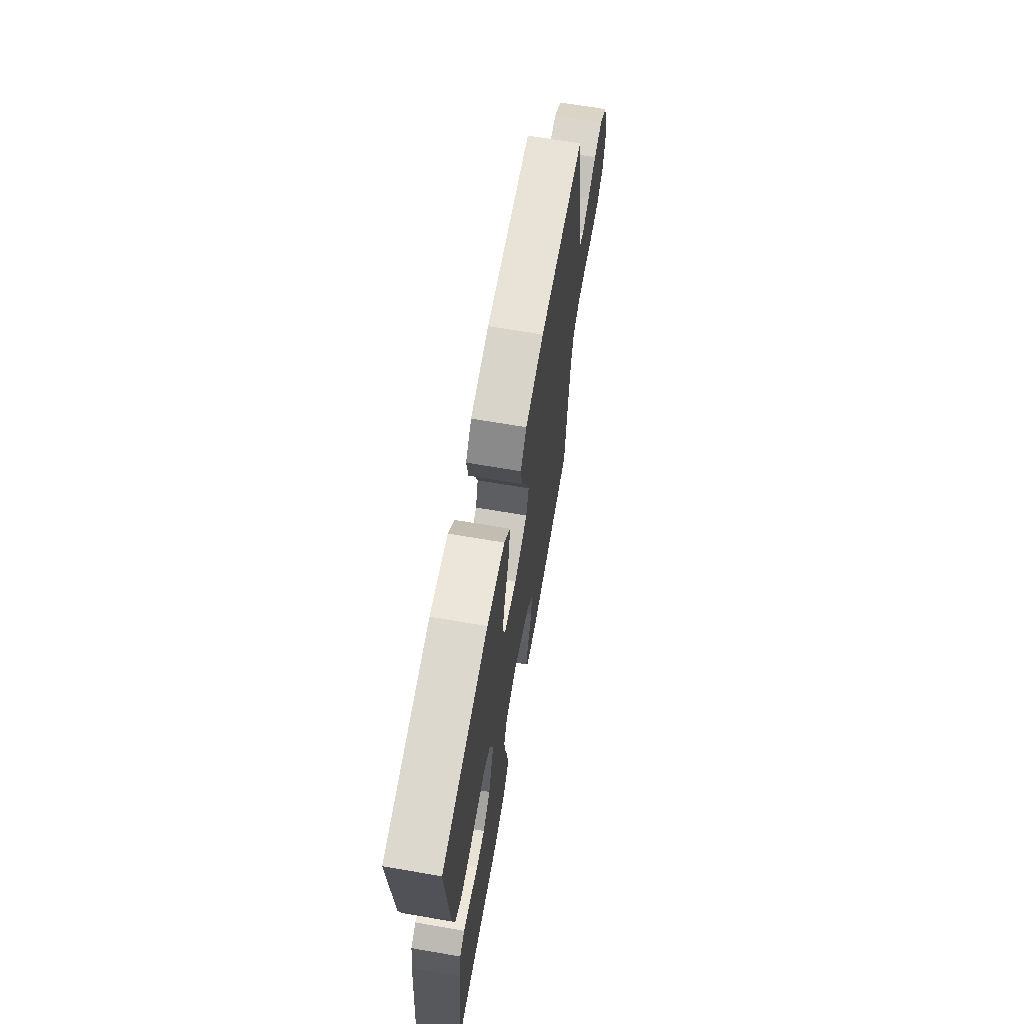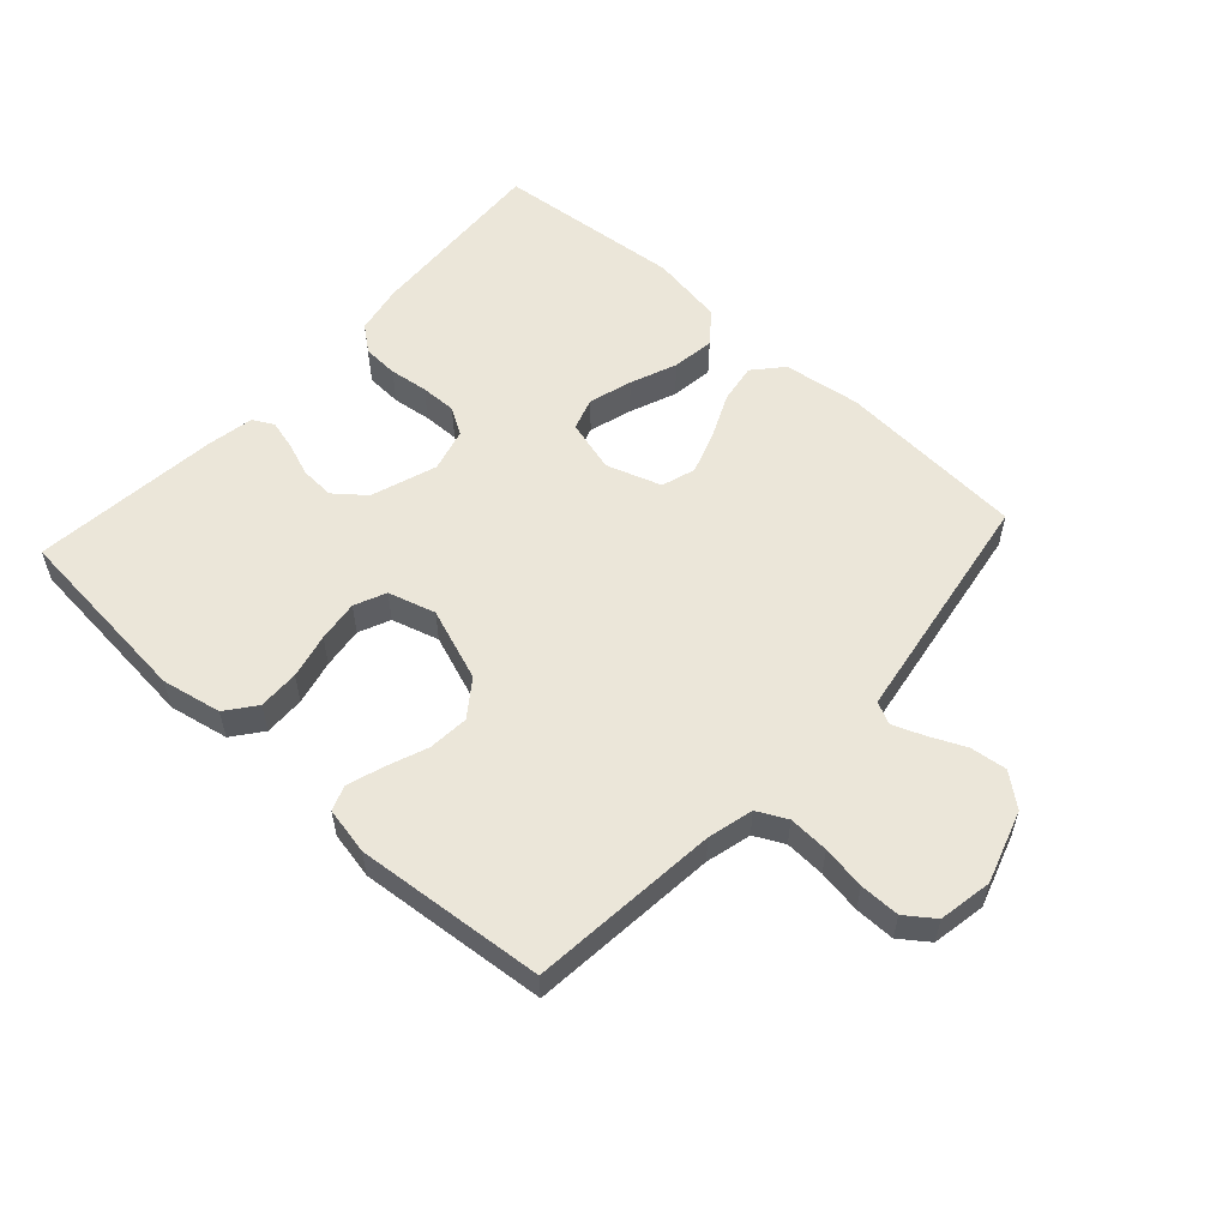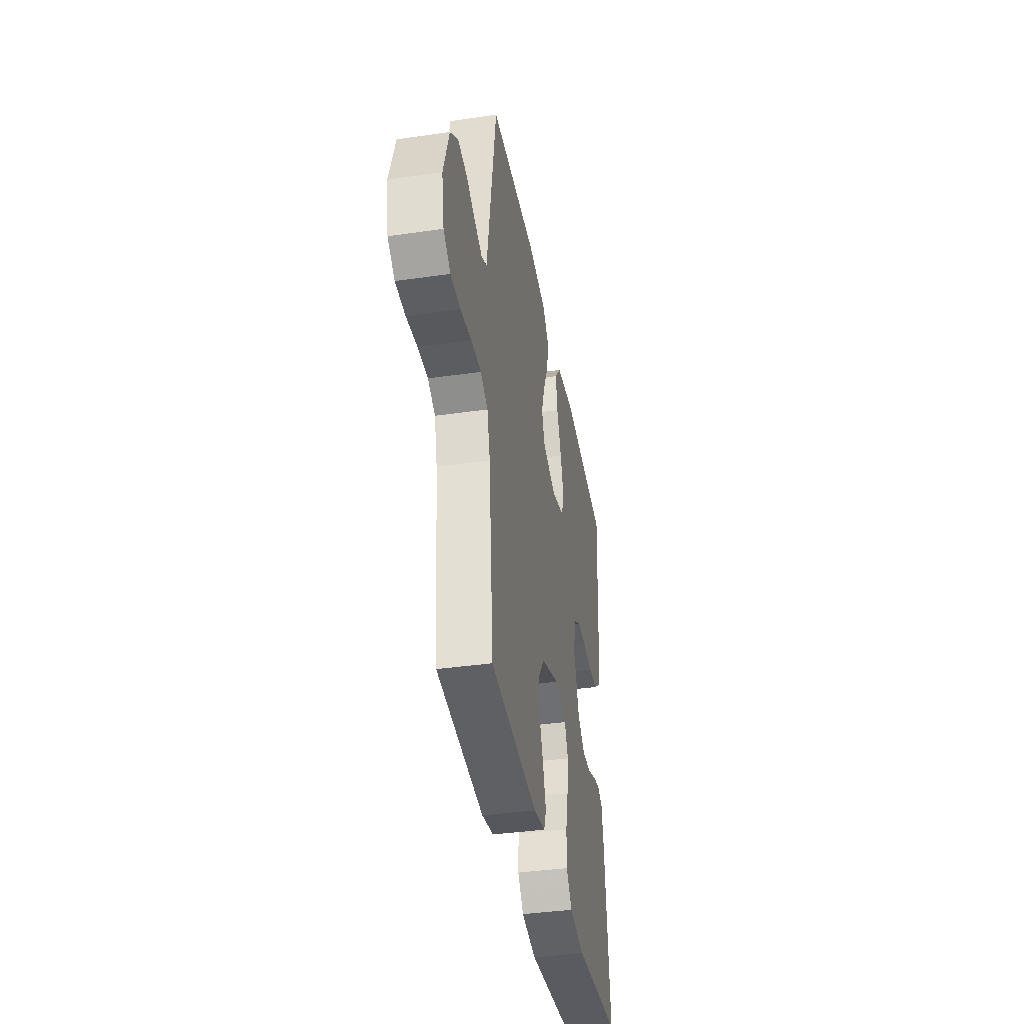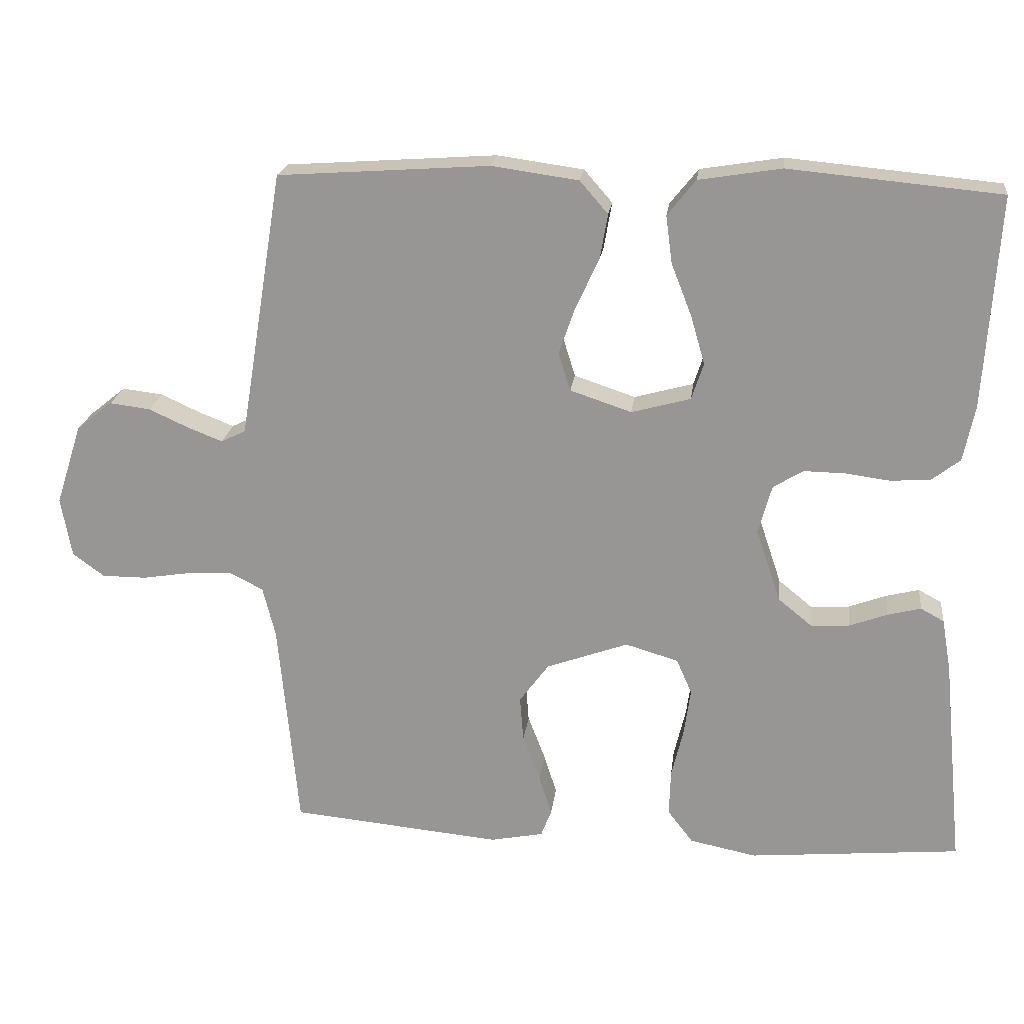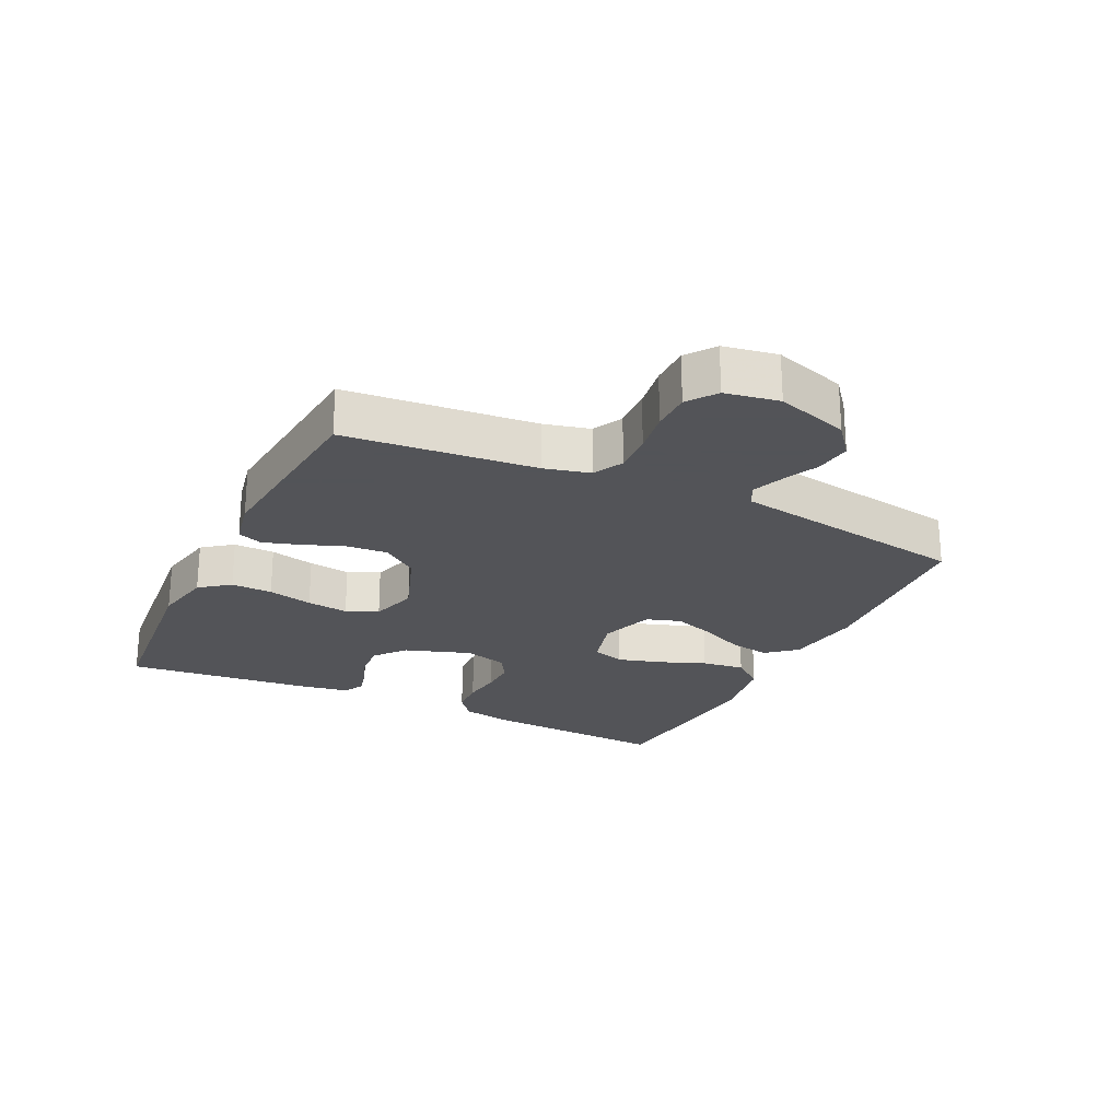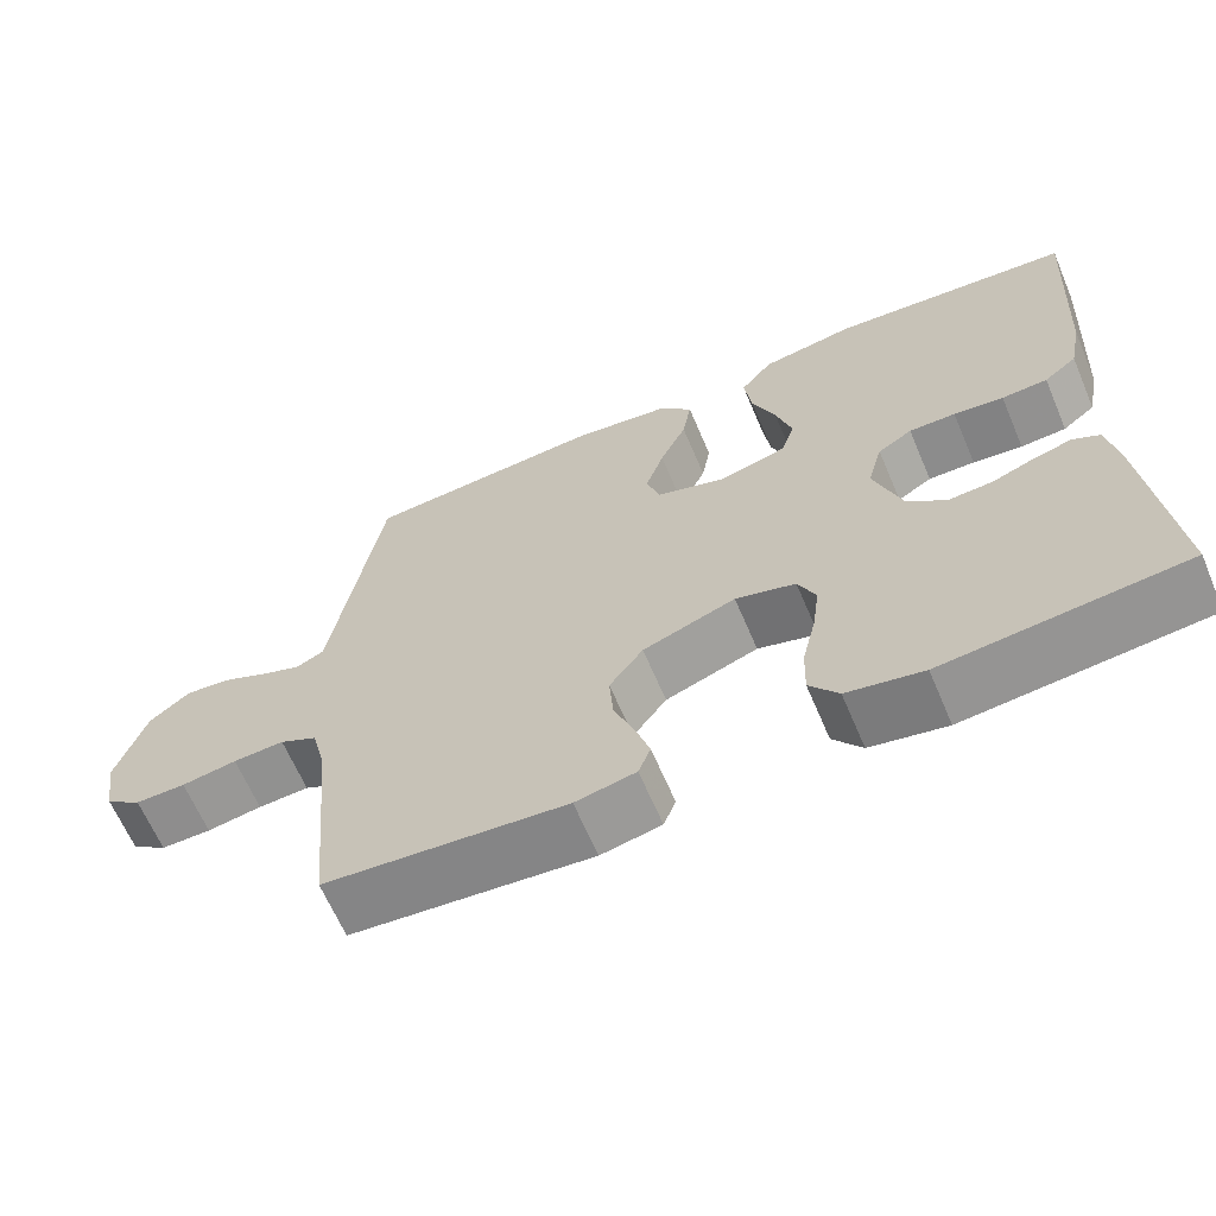
<metadata>
{"format":"obj","ext":"obj","renderer":"f3d","projection":"perspective","resolution":1024,"background":"white","views":[{"elev":66.7,"azim":99.8,"up":"+Z"},{"elev":55.9,"azim":-137.6,"up":"+Y"},{"elev":-38.9,"azim":-79.7,"up":"+Z"},{"elev":20.9,"azim":7.0,"up":"+Z"},{"elev":-23.4,"azim":-115.8,"up":"+Y"},{"elev":-64.7,"azim":23.1,"up":"+Z"}]}
</metadata>
<code>
v -0.5 0.07 0.5
v -0.2 0.07 0.521
v -0.077 0.07 0.504
v -0.037 0.07 0.458
v -0.048 0.07 0.394
v -0.081 0.07 0.323
v -0.104 0.07 0.256
v -0.087 0.07 0.202
v 0 0.07 0.173
v 0.084 0.07 0.196
v 0.101 0.07 0.248
v 0.081 0.07 0.317
v 0.052 0.07 0.391
v 0.043 0.07 0.459
v 0.083 0.07 0.509
v 0.2 0.07 0.528
v 0.5 0.07 0.5
v 0.481 0.07 0.2
v 0.465 0.07 0.121
v 0.424 0.07 0.089
v 0.367 0.07 0.086
v 0.305 0.07 0.094
v 0.247 0.07 0.095
v 0.204 0.07 0.069
v 0.185 0.07 0
v 0.22 0.07 -0.104
v 0.268 0.07 -0.143
v 0.323 0.07 -0.14
v 0.377 0.07 -0.12
v 0.424 0.07 -0.108
v 0.457 0.07 -0.126
v 0.47 0.07 -0.2
v 0.5 0.07 -0.5
v 0.2 0.07 -0.528
v 0.105 0.07 -0.509
v 0.069 0.07 -0.462
v 0.071 0.07 -0.397
v 0.088 0.07 -0.326
v 0.097 0.07 -0.26
v 0.075 0.07 -0.21
v 0 0.07 -0.188
v -0.116 0.07 -0.23
v -0.158 0.07 -0.287
v -0.153 0.07 -0.352
v -0.128 0.07 -0.417
v -0.11 0.07 -0.474
v -0.125 0.07 -0.513
v -0.2 0.07 -0.528
v -0.5 0.07 -0.5
v -0.528 0.07 -0.2
v -0.546 0.07 -0.128
v -0.593 0.07 -0.104
v -0.657 0.07 -0.107
v -0.726 0.07 -0.118
v -0.789 0.07 -0.118
v -0.834 0.07 -0.085
v -0.849 0.07 0
v -0.812 0.07 0.115
v -0.761 0.07 0.156
v -0.703 0.07 0.149
v -0.646 0.07 0.123
v -0.597 0.07 0.104
v -0.562 0.07 0.121
v -0.549 0.07 0.2
v -0.5 0 0.5
v -0.2 0 0.521
v -0.077 0 0.504
v -0.037 0 0.458
v -0.048 0 0.394
v -0.081 0 0.323
v -0.104 0 0.256
v -0.087 0 0.202
v 0 0 0.173
v 0.084 0 0.196
v 0.101 0 0.248
v 0.081 0 0.317
v 0.052 0 0.391
v 0.043 0 0.459
v 0.083 0 0.509
v 0.2 0 0.528
v 0.5 0 0.5
v 0.481 0 0.2
v 0.465 0 0.121
v 0.424 0 0.089
v 0.367 0 0.086
v 0.305 0 0.094
v 0.247 0 0.095
v 0.204 0 0.069
v 0.185 0 0
v 0.22 0 -0.104
v 0.268 0 -0.143
v 0.323 0 -0.14
v 0.377 0 -0.12
v 0.424 0 -0.108
v 0.457 0 -0.126
v 0.47 0 -0.2
v 0.5 0 -0.5
v 0.2 0 -0.528
v 0.105 0 -0.509
v 0.069 0 -0.462
v 0.071 0 -0.397
v 0.088 0 -0.326
v 0.097 0 -0.26
v 0.075 0 -0.21
v 0 0 -0.188
v -0.116 0 -0.23
v -0.158 0 -0.287
v -0.153 0 -0.352
v -0.128 0 -0.417
v -0.11 0 -0.474
v -0.125 0 -0.513
v -0.2 0 -0.528
v -0.5 0 -0.5
v -0.528 0 -0.2
v -0.546 0 -0.128
v -0.593 0 -0.104
v -0.657 0 -0.107
v -0.726 0 -0.118
v -0.789 0 -0.118
v -0.834 0 -0.085
v -0.849 0 0
v -0.812 0 0.115
v -0.761 0 0.156
v -0.703 0 0.149
v -0.646 0 0.123
v -0.597 0 0.104
v -0.562 0 0.121
v -0.549 0 0.2
f 58 59 60 61
f 58 61 62
f 57 58 62
f 56 57 62
f 53 54 55 56
f 52 53 56 62
f 51 52 62 63
f 47 48 49 50
f 44 45 46 47
f 44 47 50 51
f 35 36 37 38
f 35 38 39
f 34 35 39
f 33 34 39
f 32 33 39 40
f 28 29 30 31
f 28 31 32 40
f 19 20 21 22
f 19 22 23
f 18 19 23
f 17 18 23
f 16 17 23 24
f 12 13 14 15
f 11 12 15 16
f 10 11 16 24
f 3 4 5 6
f 3 6 7
f 64 1 2 3
f 64 3 7
f 63 64 7 8
f 43 44 51 63
f 42 43 63 8
f 41 42 8 9
f 27 28 40 41
f 26 27 41
f 25 26 41 9
f 9 10 24 25
f 125 124 123 122
f 126 125 122
f 126 122 121
f 126 121 120
f 120 119 118 117
f 126 120 117 116
f 127 126 116 115
f 114 113 112 111
f 111 110 109 108
f 115 114 111 108
f 102 101 100 99
f 103 102 99
f 103 99 98
f 103 98 97
f 104 103 97 96
f 95 94 93 92
f 104 96 95 92
f 86 85 84 83
f 87 86 83
f 87 83 82
f 87 82 81
f 88 87 81 80
f 79 78 77 76
f 80 79 76 75
f 88 80 75 74
f 70 69 68 67
f 71 70 67
f 67 66 65 128
f 71 67 128
f 72 71 128 127
f 127 115 108 107
f 72 127 107 106
f 73 72 106 105
f 105 104 92 91
f 105 91 90
f 73 105 90 89
f 89 88 74 73
f 1 65 66 2
f 2 66 67 3
f 3 67 68 4
f 4 68 69 5
f 5 69 70 6
f 6 70 71 7
f 7 71 72 8
f 8 72 73 9
f 9 73 74 10
f 10 74 75 11
f 11 75 76 12
f 12 76 77 13
f 13 77 78 14
f 14 78 79 15
f 15 79 80 16
f 16 80 81 17
f 17 81 82 18
f 18 82 83 19
f 19 83 84 20
f 20 84 85 21
f 21 85 86 22
f 22 86 87 23
f 23 87 88 24
f 24 88 89 25
f 25 89 90 26
f 26 90 91 27
f 27 91 92 28
f 28 92 93 29
f 29 93 94 30
f 30 94 95 31
f 31 95 96 32
f 32 96 97 33
f 33 97 98 34
f 34 98 99 35
f 35 99 100 36
f 36 100 101 37
f 37 101 102 38
f 38 102 103 39
f 39 103 104 40
f 40 104 105 41
f 41 105 106 42
f 42 106 107 43
f 43 107 108 44
f 44 108 109 45
f 45 109 110 46
f 46 110 111 47
f 47 111 112 48
f 48 112 113 49
f 49 113 114 50
f 50 114 115 51
f 51 115 116 52
f 52 116 117 53
f 53 117 118 54
f 54 118 119 55
f 55 119 120 56
f 56 120 121 57
f 57 121 122 58
f 58 122 123 59
f 59 123 124 60
f 60 124 125 61
f 61 125 126 62
f 62 126 127 63
f 63 127 128 64
f 64 128 65 1

</code>
